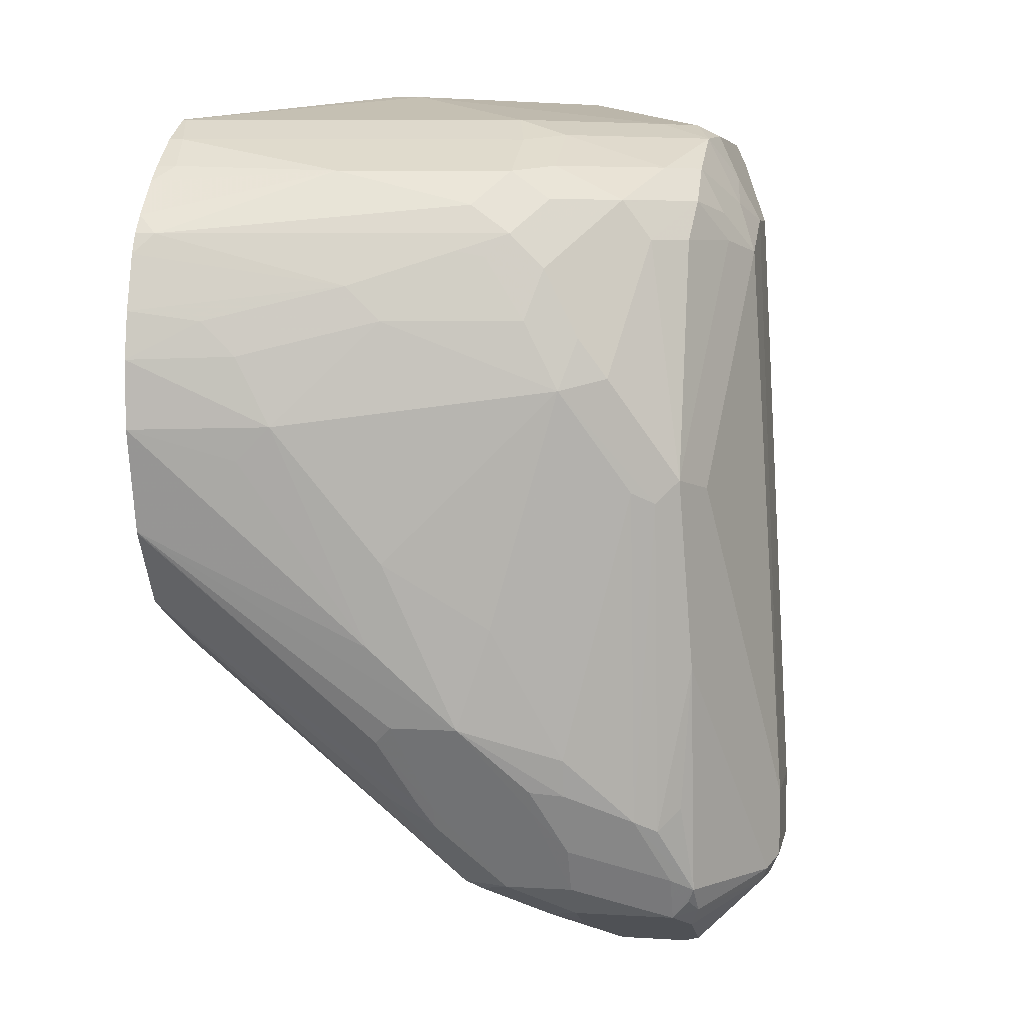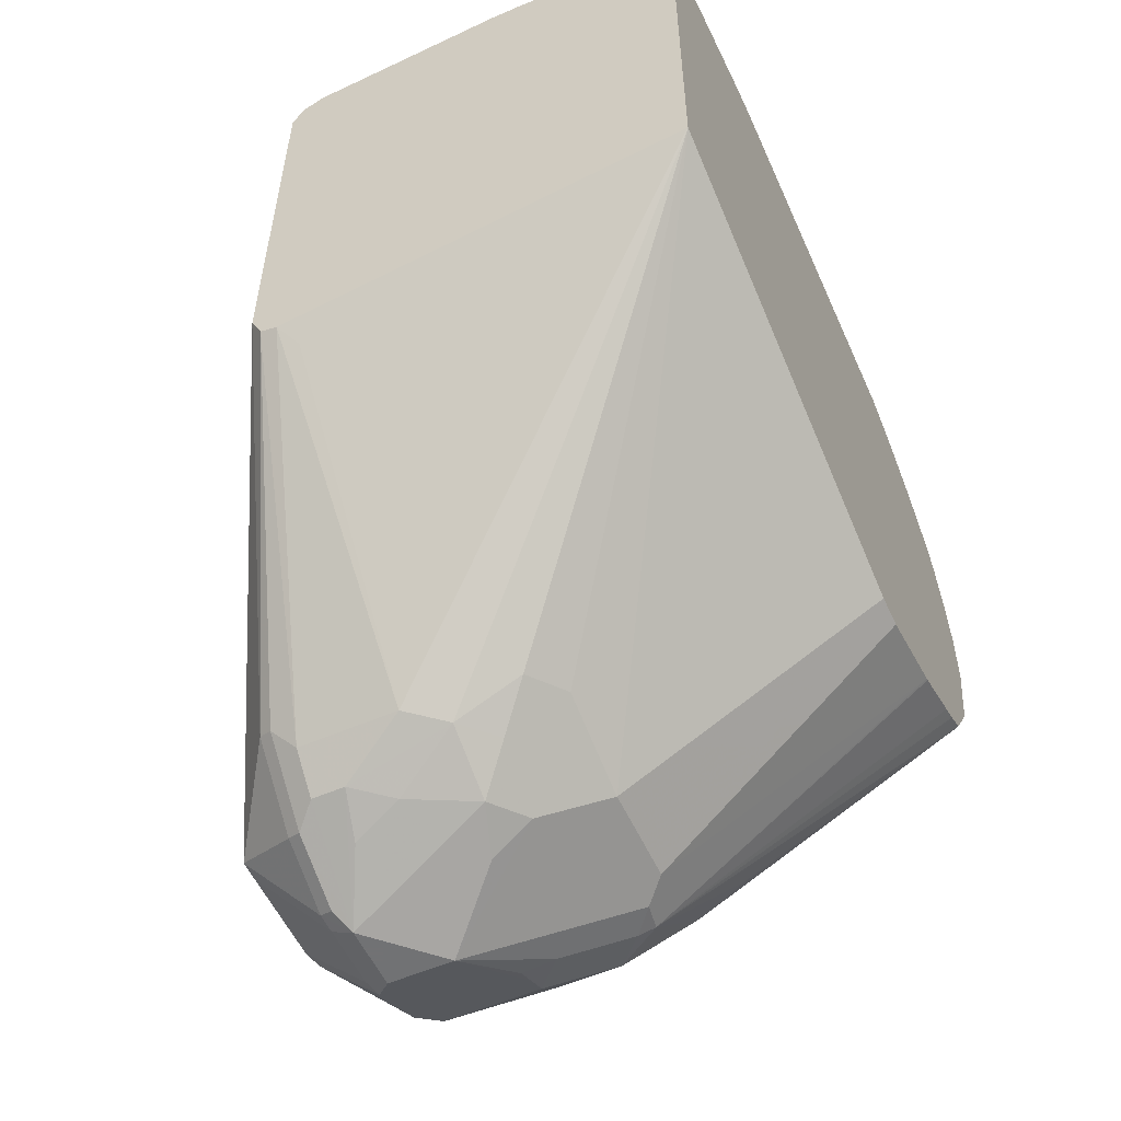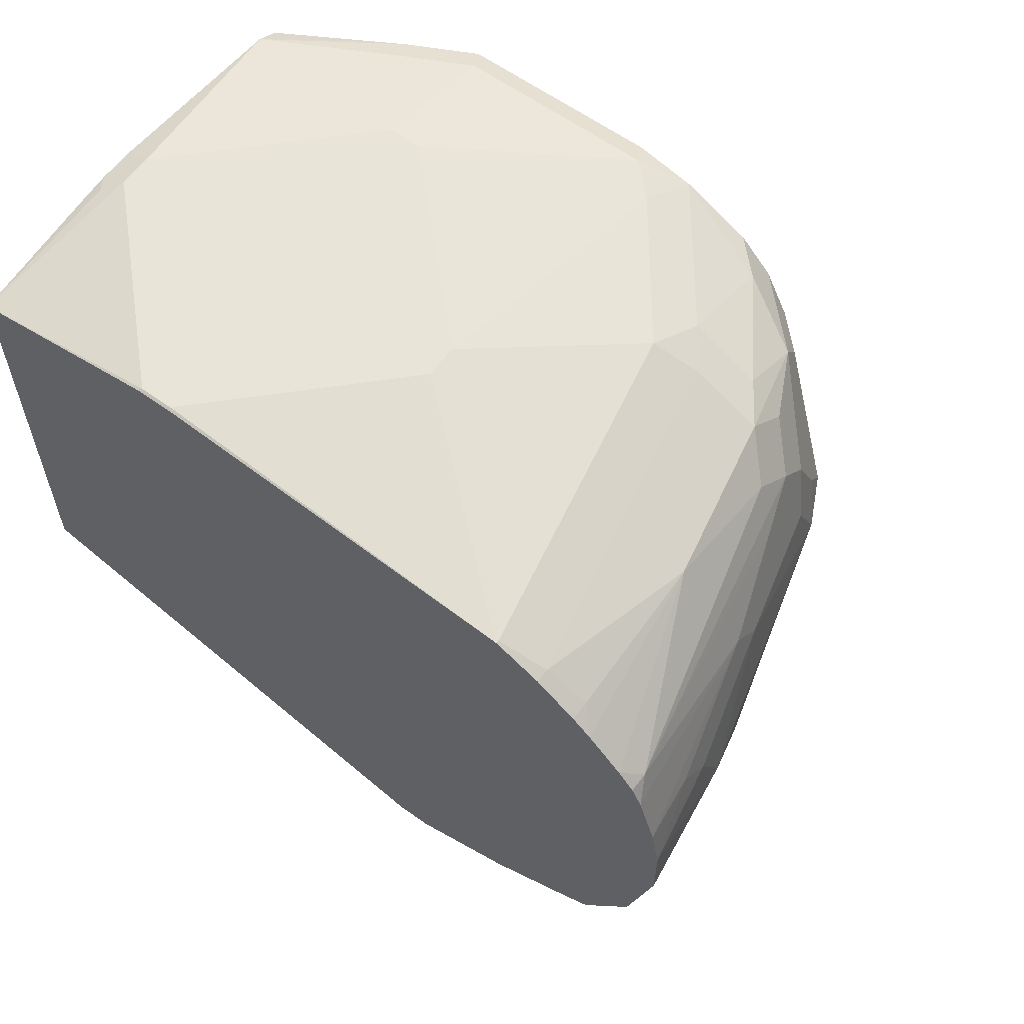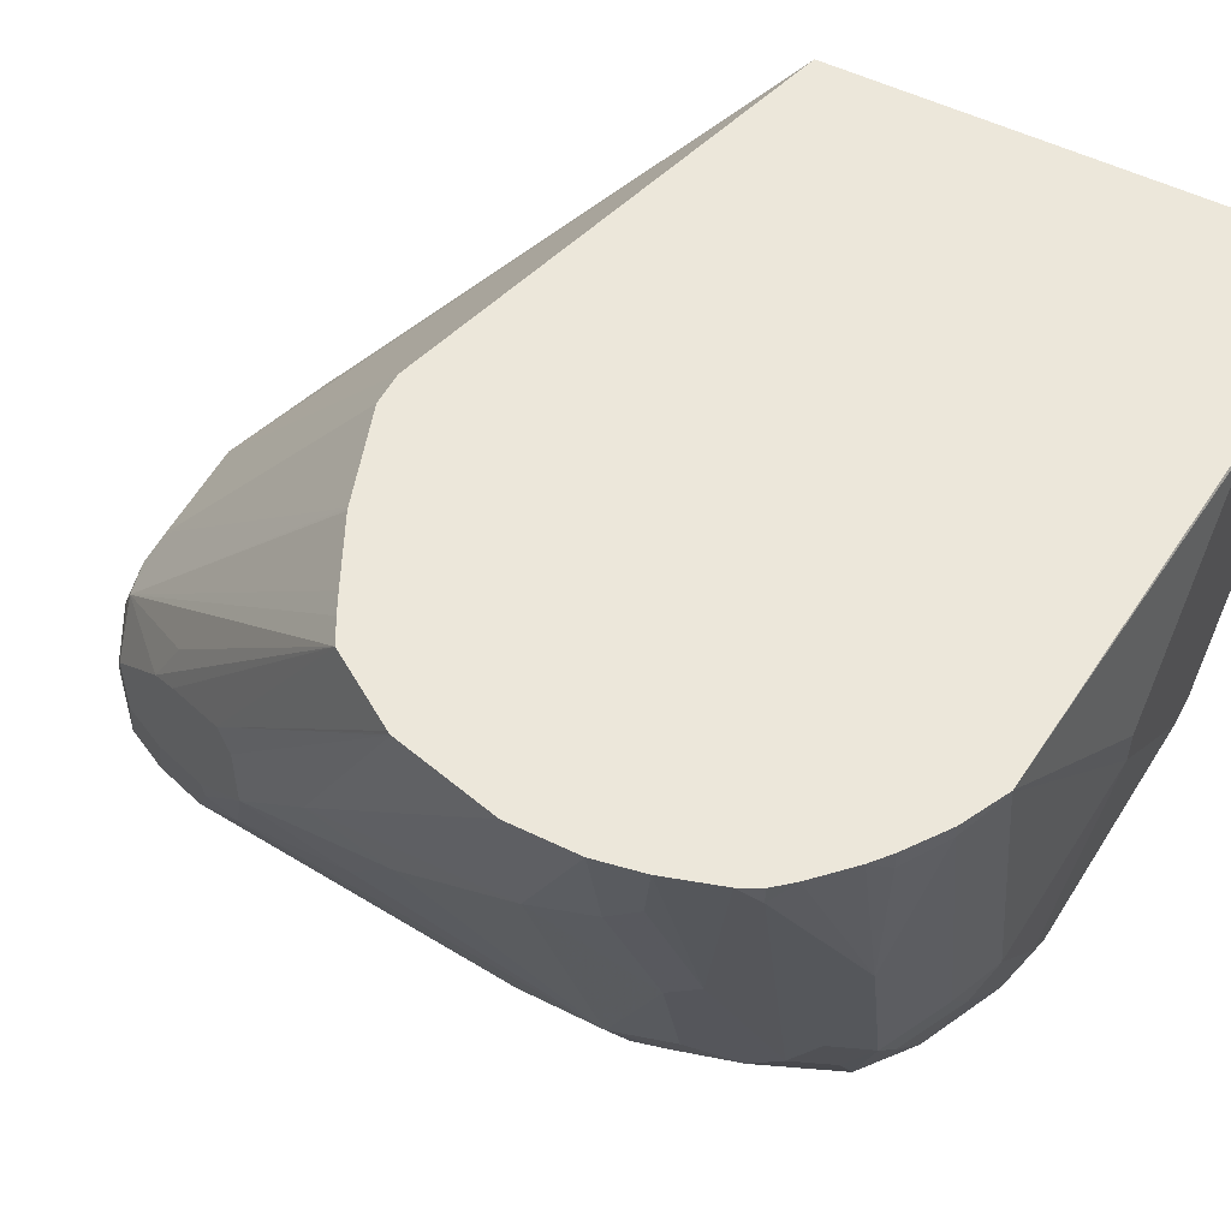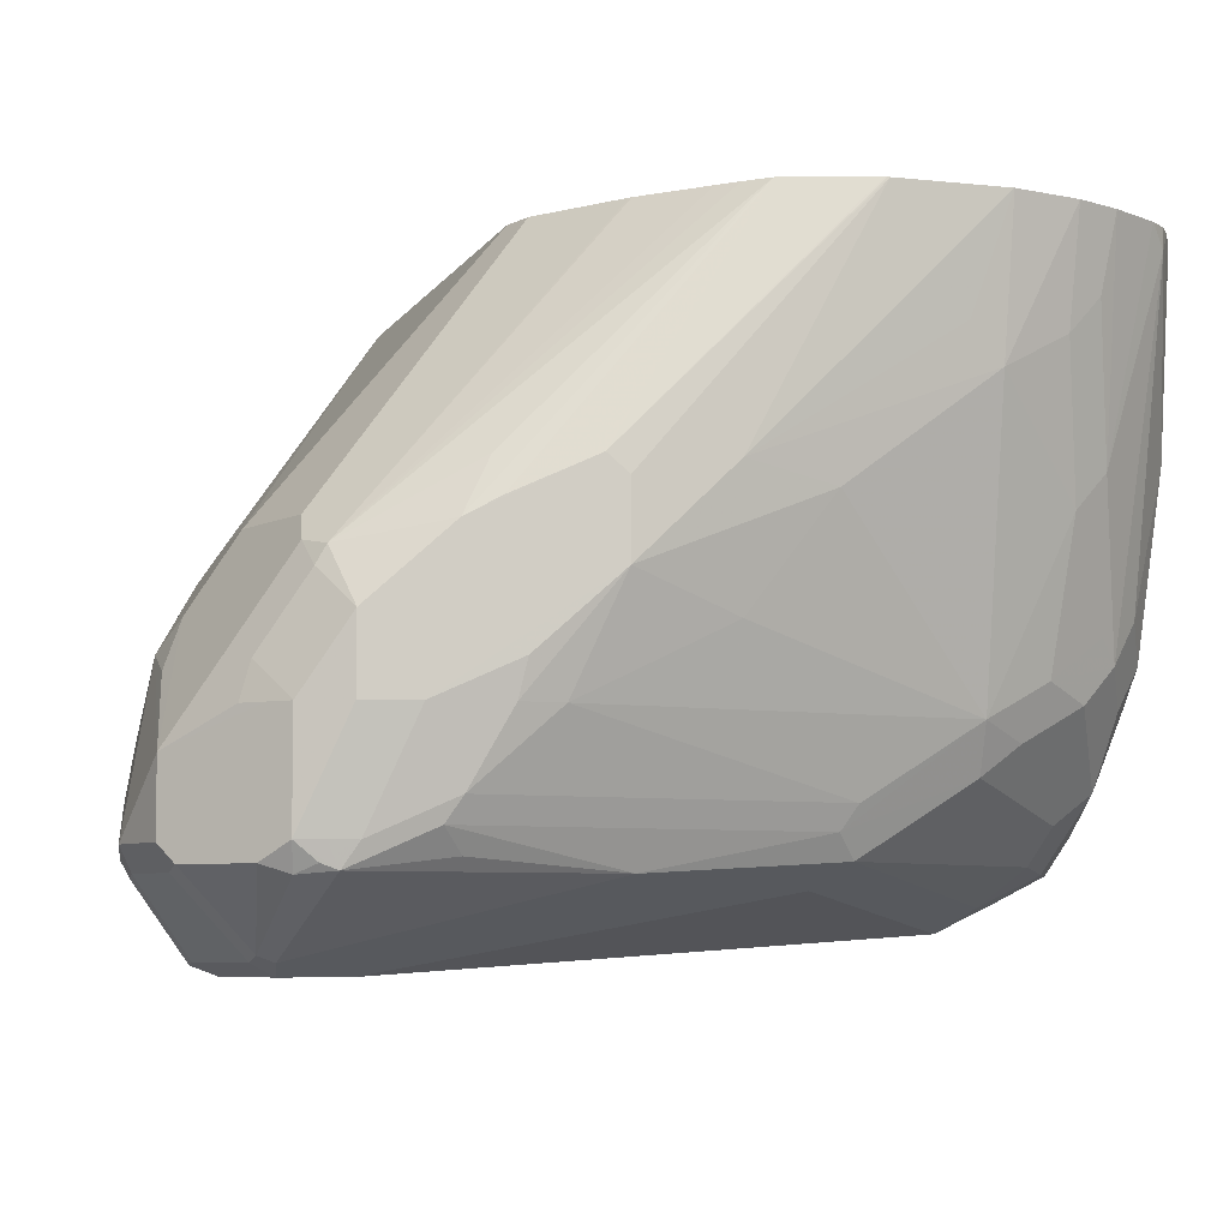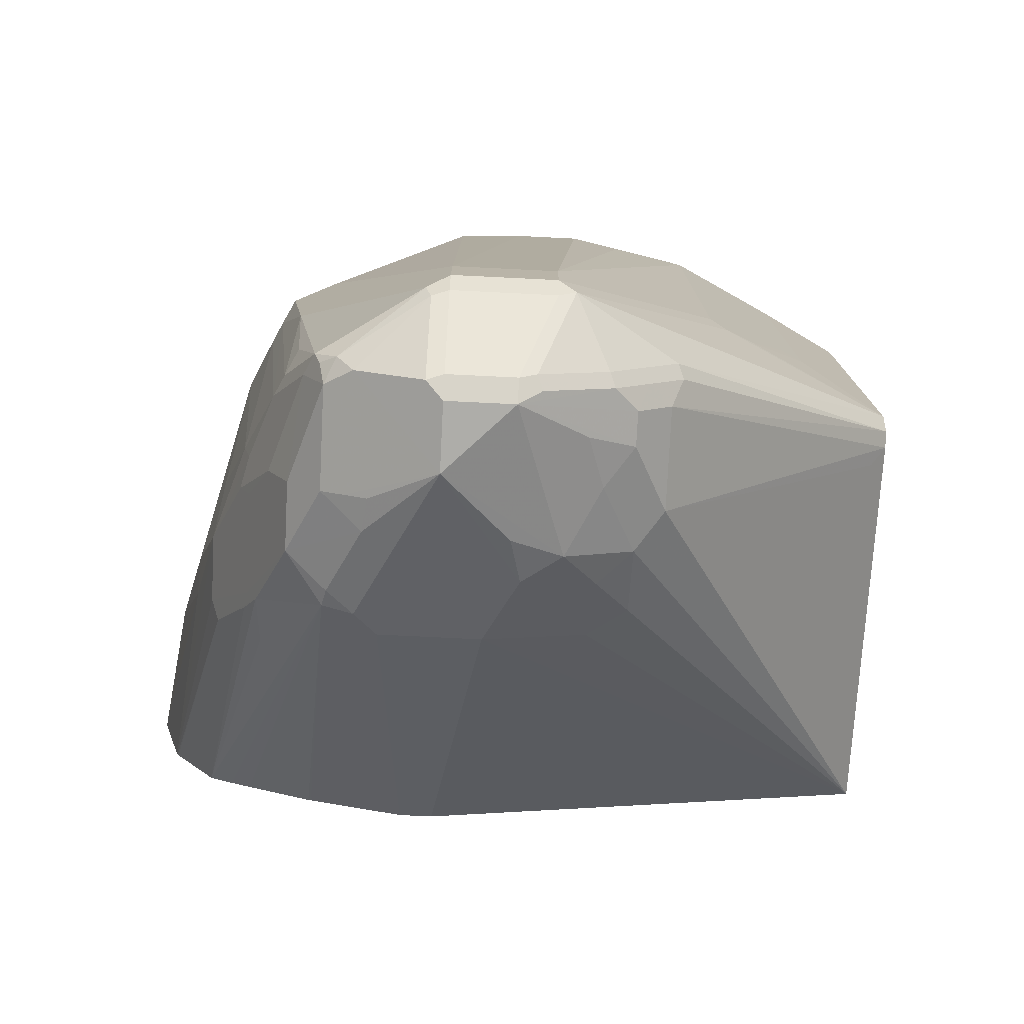
<metadata>
{"format":"obj","ext":"obj","renderer":"f3d","projection":"perspective","resolution":1024,"background":"white","views":[{"elev":6.1,"azim":100.6,"up":"+Y"},{"elev":-55.6,"azim":-65.6,"up":"+Y"},{"elev":60.7,"azim":36.3,"up":"+Y"},{"elev":53.4,"azim":117.6,"up":"+Z"},{"elev":-6.1,"azim":57.0,"up":"+Z"},{"elev":-77.1,"azim":177.2,"up":"+Y"}]}
</metadata>
<code>
v 0.6655 0.07126 -0.2352
v 0.6556 0.07284 -0.2914
v 0.6556 0.09104 -0.2732
v 0.6609 0.09638 -0.2352
v 0.6655 0.03482 -0.2352
v 0.6556 0.03641 -0.3096
v 0.6374 0.09104 -0.3642
v 0.6374 0.1092 -0.346
v 0.6518 0.1259 -0.2352
v 0.6556 0.01817 -0.2914
v 0.6514 -0.02034 -0.2352
v 0.6328 -0.08195 -0.3551
v 0.6374 -0.03641 -0.3642
v 0.6192 0.0546 -0.4553
v 0.6192 0.09104 -0.4371
v 0.6192 0.1275 -0.4006
v 0.6465 0.1366 -0.2459
v 0.6465 0.1366 -0.2352
v 0.6509 -0.02135 -0.2352
v 0.6146 -0.1366 -0.3551
v 0.6192 -0.1275 -0.3642
v 0.6192 -0.1275 -0.4006
v 0.6192 -0.0728 -0.4189
v 0.6009 -2.675e-05 -0.4917
v 0.5949 -0.006091 -0.5038
v 0.607 0.06067 -0.4796
v 0.6101 0.08194 -0.4644
v 0.6009 -0.1457 -0.4553
v 0.6101 0.1183 -0.4462
v 0.6101 0.1366 -0.428
v 0.6162 0.1244 -0.4158
v 0.6382 0.1464 -0.2352
v 0.607 0.1517 -0.4067
v 0.607 0.17 -0.3339
v 0.6503 -0.02246 -0.2352
v 0.6252 -0.06067 -0.2352
v 0.5964 -0.173 -0.3734
v 0.5888 -0.1882 -0.3825
v 0.5949 -0.176 -0.3825
v 0.5949 -0.176 -0.4371
v 0.6009 -0.1639 -0.4371
v 0.5964 -0.1662 -0.4553
v 0.5827 -0.1821 -0.4917
v 0.5888 0.006038 -0.516
v 0.5767 -0.1882 -0.5038
v 0.5767 -0.09711 -0.5221
v 0.5706 0.1335 -0.4978
v 0.5737 0.1548 -0.4826
v 0.5919 0.1366 -0.4644
v 0.5919 0.1548 -0.4462
v 0.5888 0.17 -0.4249
v 0.6199 0.1647 -0.2352
v 0.5706 0.1882 -0.3339
v 0.5888 0.1882 -0.2429
v 0.6101 0.173 -0.2459
v 0.6121 -0.06784 -0.2352
v 0.5509 -0.2276 -0.3916
v 0.5873 -0.173 -0.3551
v 0.5706 -0.2246 -0.4189
v 0.5706 -0.2246 -0.4553
v 0.5827 -0.2003 -0.4553
v 0.5782 -0.2026 -0.4735
v 0.5645 -0.2185 -0.5099
v 0.5585 -0.2246 -0.5221
v 0.5767 -0.006091 -0.5221
v 0.5645 -2.675e-05 -0.5281
v 0.516 0.1335 -0.5342
v 0.5524 0.1335 -0.516
v 0.5706 -0.176 -0.516
v 0.5038 -0.2246 -0.5585
v 0.5645 -0.09104 -0.5281
v 0.5372 0.1548 -0.519
v 0.519 0.173 -0.519
v 0.5372 0.173 -0.5008
v 0.5737 0.173 -0.4462
v 0.5524 0.1882 -0.4249
v 0.6101 0.173 -0.2352
v 0.5463 0.2003 -0.3278
v 0.5888 0.1882 -0.2352
v 0.5645 0.2003 -0.2368
v 0.6009 -0.07343 -0.2352
v 0.5221 -0.2246 -0.3764
v 0.5342 -0.2307 -0.3885
v 0.5486 -0.2322 -0.4006
v 0.5645 -0.09104 -0.2352
v 0.563 -0.09162 -0.2352
v 0.5304 -0.2504 -0.4371
v 0.5524 -0.2428 -0.4553
v 0.5524 -0.2428 -0.5099
v 0.5585 -0.2307 -0.5099
v 0.5554 -0.2322 -0.519
v 0.5463 -0.239 -0.5236
v 0.4917 0.1275 -0.5463
v 0.4917 -0.1821 -0.5645
v 0.5008 -0.2322 -0.5554
v 0.4917 -0.2307 -0.5585
v 0.4917 -0.2185 -0.5645
v 0.5129 0.1487 -0.5312
v 0.4826 0.1912 -0.519
v 0.4826 0.1548 -0.5372
v 0.5372 0.1912 -0.4462
v 0.5281 0.2003 -0.4189
v 0.4553 0.2185 -0.346
v 0.5645 0.2003 -0.2352
v 0.4674 -0.2246 -0.3764
v 0.5099 -0.1092 -0.2352
v 0.5281 -0.2367 -0.4006
v 0.4917 -0.2732 -0.4735
v 0.5281 -0.2549 -0.4553
v 0.5403 -0.2489 -0.4553
v 0.5372 -0.2504 -0.519
v 0.4553 0.1457 -0.5463
v 0.4371 -0.1821 -0.5645
v 0.5008 -0.2686 -0.519
v 0.4917 -0.2671 -0.5221
v 0.4371 -0.2307 -0.5585
v 0.428 -0.2276 -0.56
v 0.4371 -0.2185 -0.5645
v 0.4492 0.1942 -0.5221
v 0.4553 0.2003 -0.5099
v 0.4704 0.1973 -0.5069
v 0.4735 0.2003 -0.4917
v 0.4613 0.17 -0.5342
v 0.3642 0.2185 -0.4371
v 0.4553 0.2185 -0.3278
v 0.3642 0.2185 -0.2368
v 0.3642 0.2177 -0.2352
v 0.4128 -0.2064 -0.3764
v 0.3916 -0.2094 -0.3916
v 0.4098 -0.2276 -0.4097
v 0.4492 -0.2428 -0.4128
v 0.4917 -0.1092 -0.2352
v 0.24 -0.03641 -0.2352
v 0.5038 -0.2428 -0.4128
v 0.4553 -0.2732 -0.5099
v 0.4917 -0.2732 -0.5099
v 0.4553 -0.2549 -0.4371
v 0.428 -0.2458 -0.428
v 0.4189 0.1457 -0.5463
v 0.346 0.1821 -0.5281
v 0.3916 0.1366 -0.5418
v 0.4553 -0.2671 -0.5221
v 0.4462 -0.264 -0.5236
v 0.4098 -0.2458 -0.5236
v 0.3916 -0.2276 -0.5236
v 0.3734 -0.2094 -0.5236
v 0.24 -0.05461 -0.4735
v 0.337 -0.08195 -0.5236
v 0.346 -0.0728 -0.5281
v 0.34 0.1942 -0.5221
v 0.346 0.2003 -0.5099
v 0.346 0.2185 -0.4371
v 0.346 0.2185 -0.2368
v 0.3444 0.2177 -0.2352
v 0.3916 -0.2276 -0.428
v 0.24 -0.06996 -0.4581
v 0.2489 -0.07891 -0.4492
v 0.3764 -0.2246 -0.4492
v 0.24 0.2003 -0.2352
v 0.3946 -0.2428 -0.5038
v 0.4068 -0.2489 -0.516
v 0.4432 -0.2671 -0.516
v 0.4098 -0.2458 -0.4644
v 0.4189 -0.2549 -0.4917
v 0.3946 -0.2428 -0.4856
v 0.2975 0.1821 -0.5038
v 0.3035 0.1942 -0.5038
v 0.3885 -0.2307 -0.516
v 0.3703 -0.2124 -0.516
v 0.24 -0.06784 -0.4673
v 0.24 0.1821 -0.4735
v 0.2853 -0.01822 -0.4978
v 0.3217 -0.0728 -0.516
v 0.3339 -0.0728 -0.5221
v 0.2975 -0.01822 -0.5038
v 0.3096 0.2003 -0.4917
v 0.255 0.2185 -0.346
v 0.24 0.2003 -0.4553
v 0.255 0.2185 -0.3278
v 0.3764 -0.2246 -0.5038
v 0.2459 0.214 -0.3187
v 0.24 0.2095 -0.3128
v 0.2853 0.1821 -0.4978
v 0.296 0.1912 -0.5008
v 0.24 0.1942 -0.4674
v 0.24 0.1987 -0.4585
v 0.3005 -0.02732 -0.5054
v 0.24 0.211 -0.346
v 0.24 0.211 -0.3278
f 108 131 137
f 108 110 109
f 108 136 111
f 108 135 136
f 107 134 108
f 105 133 128
f 105 132 133
f 105 130 131
f 108 134 131
f 103 120 124
f 104 126 127
f 104 125 126
f 103 122 120
f 103 126 125
f 103 153 126
f 103 179 153
f 103 177 179
f 103 152 177
f 105 128 129
f 108 137 138
f 115 135 142
f 111 136 114
f 119 150 151
f 103 124 152
f 117 149 118
f 117 148 149
f 117 147 148
f 117 146 147
f 117 145 146
f 117 144 145
f 117 143 144
f 108 138 135
f 116 143 117
f 115 136 135
f 114 136 115
f 113 141 139
f 113 140 141
f 113 149 140
f 113 118 149
f 112 119 123
f 112 150 119
f 112 139 150
f 116 142 143
f 102 122 103
f 88 111 89
f 100 112 123
f 88 110 108
f 87 110 88
f 87 109 110
f 87 108 109
f 83 87 84
f 83 108 87
f 83 107 108
f 82 132 105
f 82 106 132
f 82 86 106
f 82 107 83
f 82 134 107
f 82 131 134
f 82 105 131
f 80 125 104
f 80 103 125
f 78 103 80
f 78 102 103
f 119 151 120
f 88 108 111
f 89 111 92
f 89 92 91
f 92 111 95
f 99 123 119
f 99 100 123
f 99 122 101
f 99 121 122
f 99 120 121
f 99 119 120
f 97 117 118
f 96 117 97
f 96 116 117
f 101 122 102
f 96 142 116
f 96 114 115
f 95 114 96
f 95 111 114
f 94 139 112
f 94 113 139
f 94 118 113
f 94 97 118
f 93 94 112
f 93 112 100
f 96 115 142
f 120 122 121
f 150 167 151
f 120 152 124
f 159 181 182
f 159 179 181
f 158 160 165
f 158 180 160
f 156 158 157
f 156 180 158
f 156 170 180
f 155 165 163
f 155 158 165
f 153 159 154
f 153 179 159
f 152 178 177
f 152 176 178
f 151 176 152
f 151 167 176
f 76 101 102
f 149 174 175
f 148 174 149
f 148 173 174
f 160 180 168
f 160 168 161
f 163 165 164
f 166 183 184
f 181 189 182
f 179 189 181
f 177 178 188
f 177 189 179
f 177 188 189
f 173 175 174
f 173 187 175
f 172 187 173
f 172 175 187
f 147 173 148
f 171 184 183
f 168 180 169
f 167 171 185
f 167 184 171
f 167 178 176
f 167 186 178
f 167 185 186
f 166 172 183
f 166 175 172
f 166 184 167
f 169 180 170
f 147 172 173
f 147 183 172
f 147 171 183
f 133 147 170
f 133 171 147
f 133 185 171
f 133 186 185
f 133 178 186
f 133 188 178
f 133 189 188
f 133 182 189
f 133 159 182
f 133 170 156
f 133 158 155
f 133 156 157
f 131 138 137
f 130 138 131
f 130 155 138
f 129 133 155
f 129 155 130
f 128 133 129
f 126 154 127
f 126 153 154
f 133 157 158
f 120 151 152
f 135 160 161
f 135 162 143
f 146 170 147
f 146 169 170
f 145 169 146
f 145 168 169
f 144 168 145
f 144 161 168
f 143 161 144
f 143 162 161
f 140 175 166
f 135 161 162
f 140 149 175
f 140 166 167
f 139 140 150
f 139 141 140
f 138 155 163
f 135 165 160
f 135 164 165
f 135 163 164
f 135 138 163
f 135 143 142
f 140 167 150
f 74 101 75
f 105 129 130
f 73 100 99
f 17 33 34
f 17 30 33
f 17 32 18
f 16 30 17
f 16 31 30
f 15 31 16
f 15 30 31
f 15 29 30
f 15 27 29
f 14 28 24
f 14 23 28
f 14 27 15
f 14 26 27
f 14 25 26
f 14 24 25
f 13 23 14
f 13 22 23
f 12 22 13
f 11 22 12
f 17 34 32
f 19 35 20
f 20 36 37
f 20 37 38
f 26 48 27
f 26 47 48
f 26 44 47
f 25 46 44
f 25 45 46
f 25 43 45
f 25 44 26
f 24 43 25
f 24 28 43
f 11 21 22
f 22 28 23
f 22 41 42
f 22 40 41
f 21 40 22
f 21 60 40
f 21 59 60
f 21 39 59
f 20 35 36
f 20 39 21
f 20 38 39
f 22 42 28
f 27 49 29
f 11 20 21
f 9 17 18
f 1 85 81
f 1 86 85
f 1 106 86
f 1 132 106
f 1 133 132
f 1 159 133
f 1 154 159
f 1 127 154
f 1 104 127
f 1 79 104
f 1 77 79
f 1 52 77
f 1 32 52
f 1 18 32
f 1 9 18
f 1 4 9
f 1 3 4
f 1 2 3
f 74 99 101
f 1 81 56
f 1 56 36
f 1 36 35
f 1 35 19
f 8 17 9
f 8 16 17
f 7 14 15
f 7 16 8
f 7 15 16
f 6 14 7
f 6 12 13
f 6 10 12
f 5 12 10
f 11 19 20
f 5 11 12
f 4 8 9
f 3 8 4
f 2 6 7
f 2 8 3
f 2 7 8
f 1 6 2
f 1 5 6
f 1 11 5
f 1 19 11
f 5 10 6
f 27 48 49
f 6 13 14
f 29 49 30
f 59 88 89
f 59 87 88
f 59 84 87
f 57 86 82
f 57 85 86
f 57 81 85
f 57 84 59
f 57 83 84
f 57 82 83
f 56 81 57
f 54 104 79
f 54 80 104
f 54 78 80
f 54 77 55
f 54 79 77
f 53 78 54
f 53 102 78
f 53 76 102
f 52 55 77
f 59 89 60
f 60 89 90
f 60 90 63
f 60 63 61
f 73 93 100
f 28 42 43
f 73 98 93
f 73 99 74
f 72 98 73
f 70 97 71
f 70 96 97
f 70 95 96
f 70 92 95
f 51 76 53
f 67 72 68
f 67 93 98
f 66 94 93
f 66 97 94
f 66 71 97
f 64 92 70
f 64 91 92
f 64 89 91
f 64 90 89
f 63 90 64
f 67 98 72
f 51 101 76
f 61 63 62
f 48 72 73
f 41 61 42
f 40 61 41
f 40 60 61
f 38 59 39
f 38 57 59
f 38 58 57
f 36 38 37
f 36 58 38
f 36 56 57
f 42 61 62
f 34 55 52
f 34 53 54
f 34 51 53
f 33 51 34
f 32 34 52
f 30 51 33
f 30 50 51
f 51 75 101
f 30 48 50
f 30 49 48
f 34 54 55
f 42 62 63
f 36 57 58
f 43 63 64
f 42 63 43
f 48 51 50
f 48 73 74
f 47 72 48
f 47 68 72
f 46 66 65
f 48 75 51
f 46 71 66
f 46 70 71
f 46 64 70
f 46 69 64
f 45 64 69
f 45 69 46
f 44 46 65
f 44 68 47
f 44 67 68
f 44 93 67
f 44 66 93
f 44 65 66
f 43 64 45
f 48 74 75

</code>
